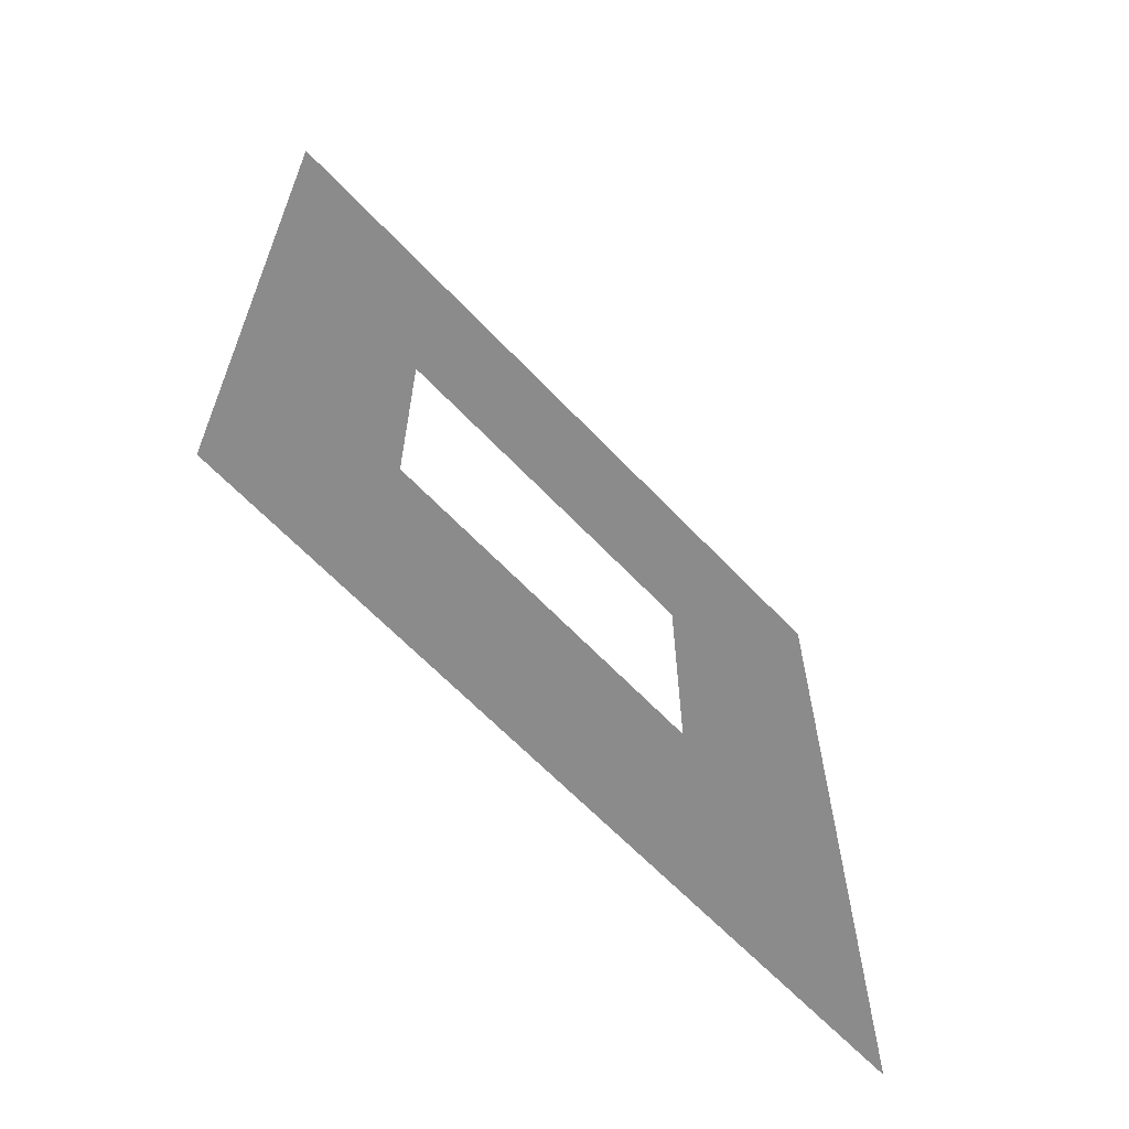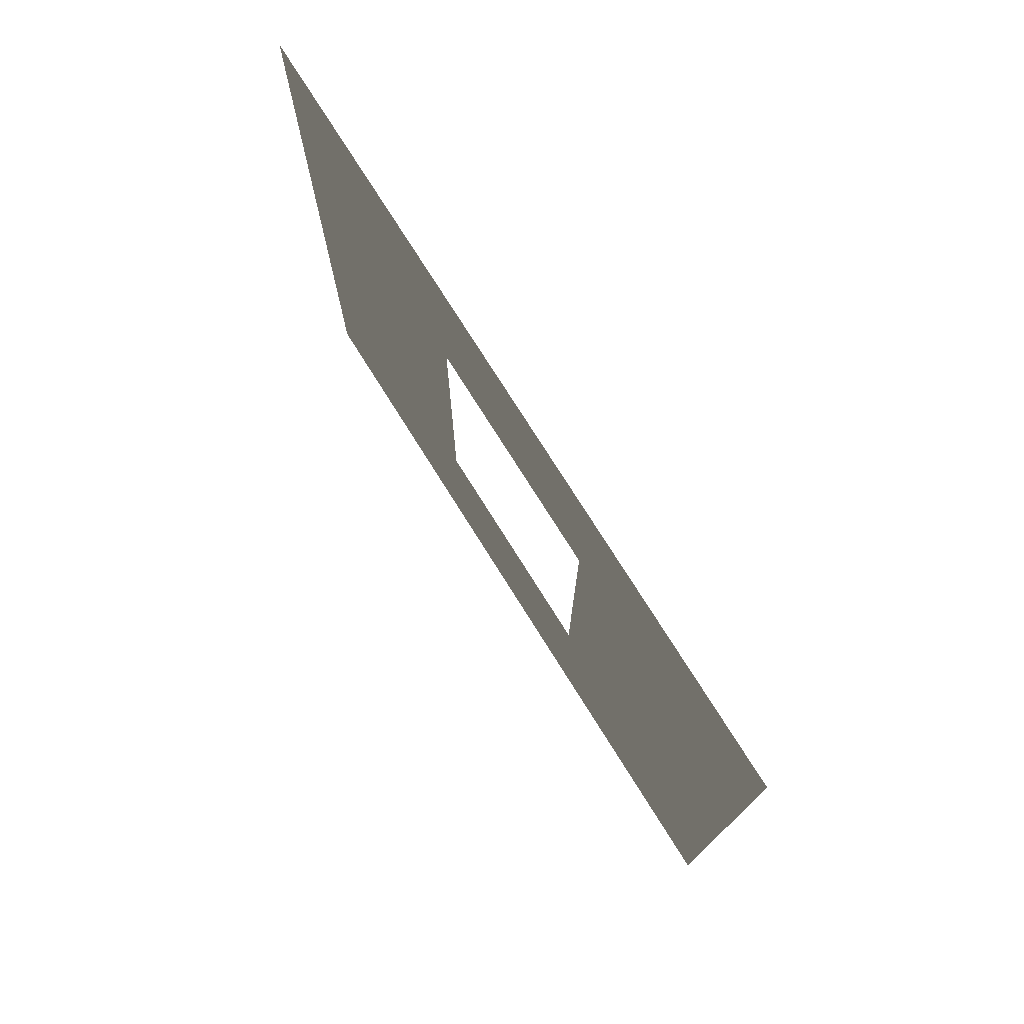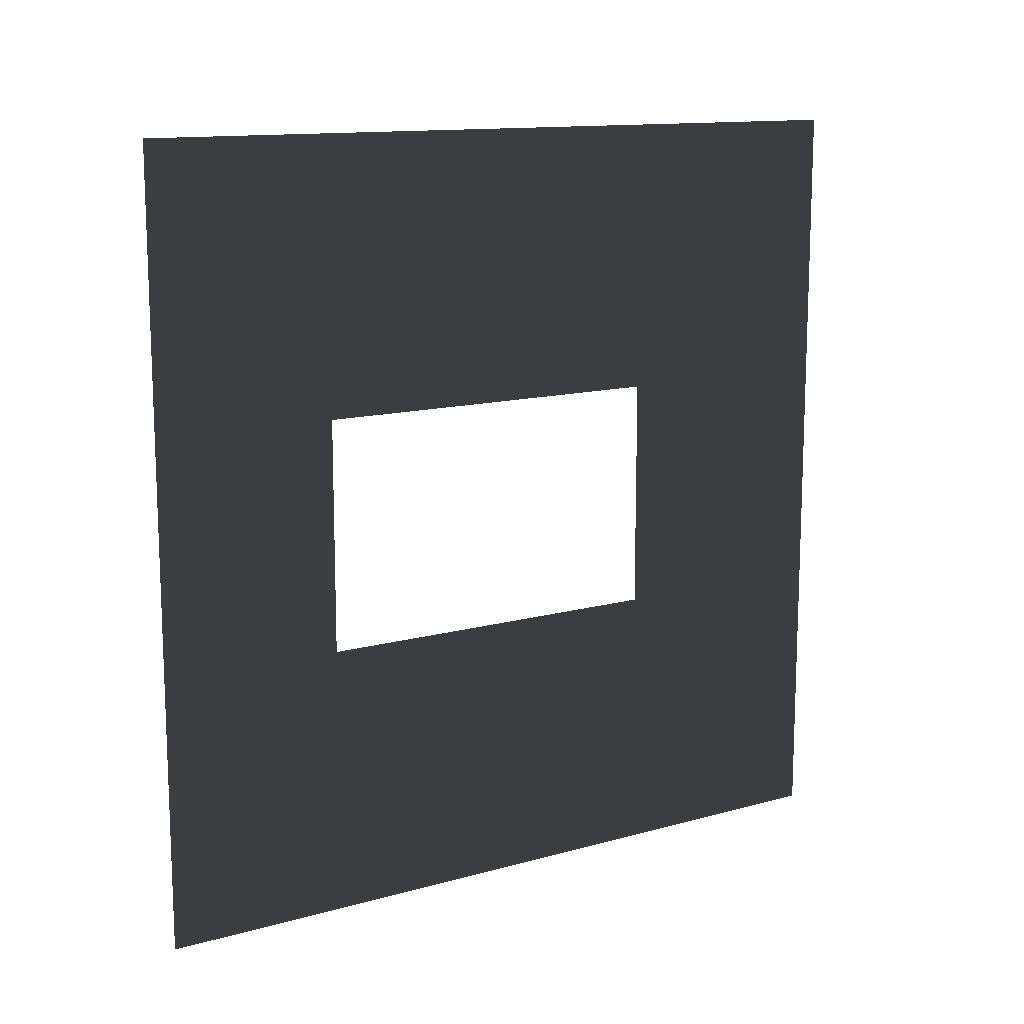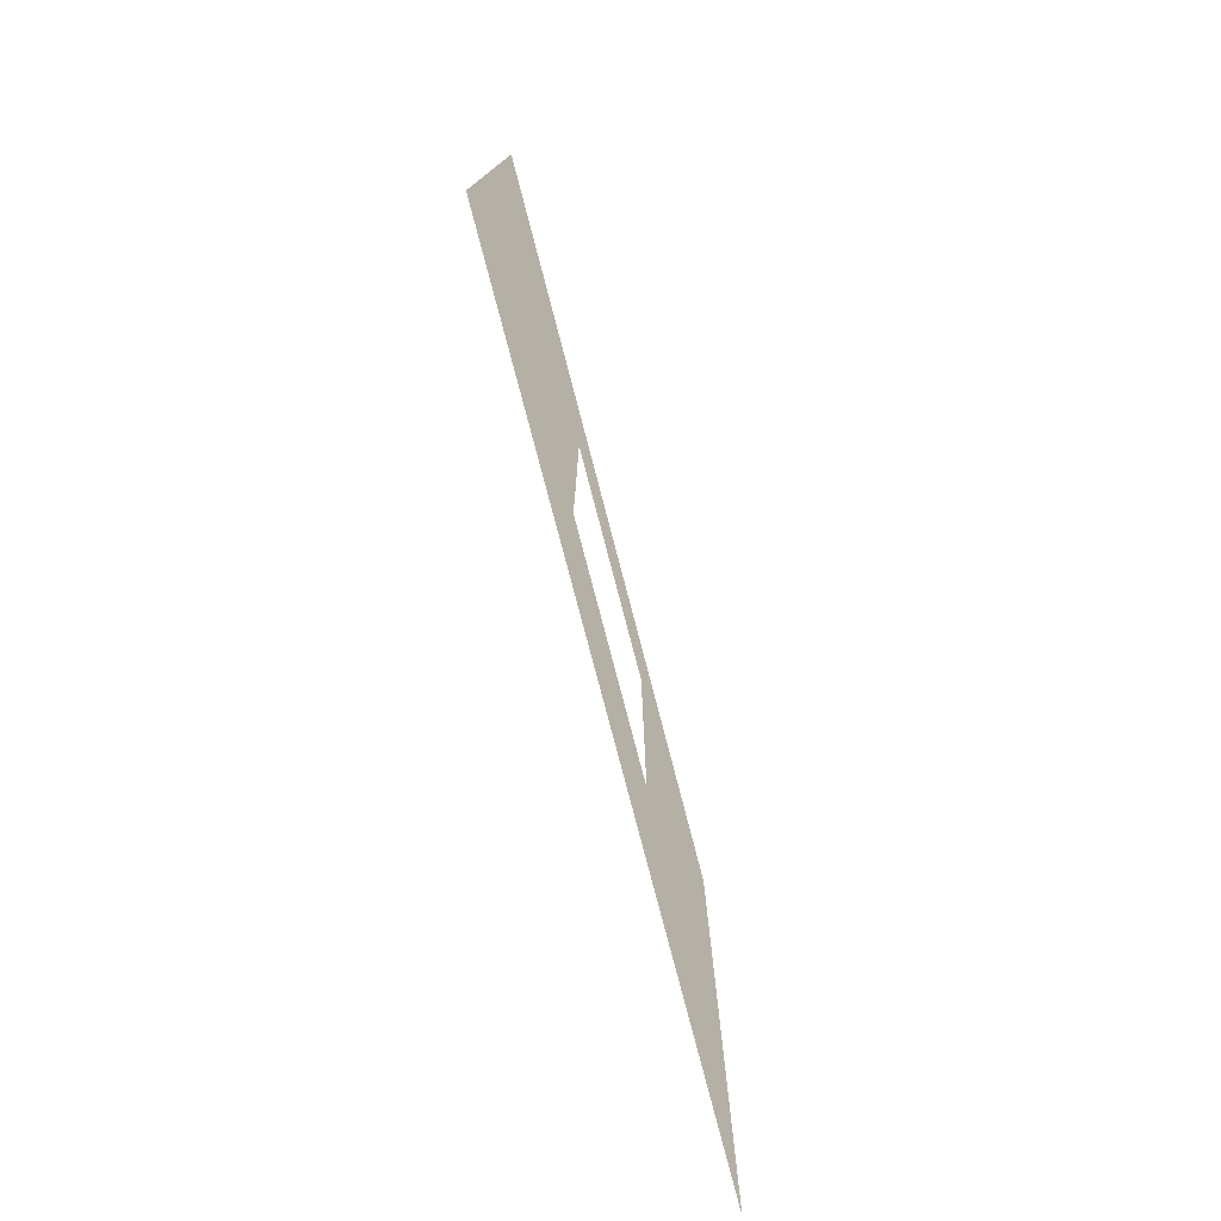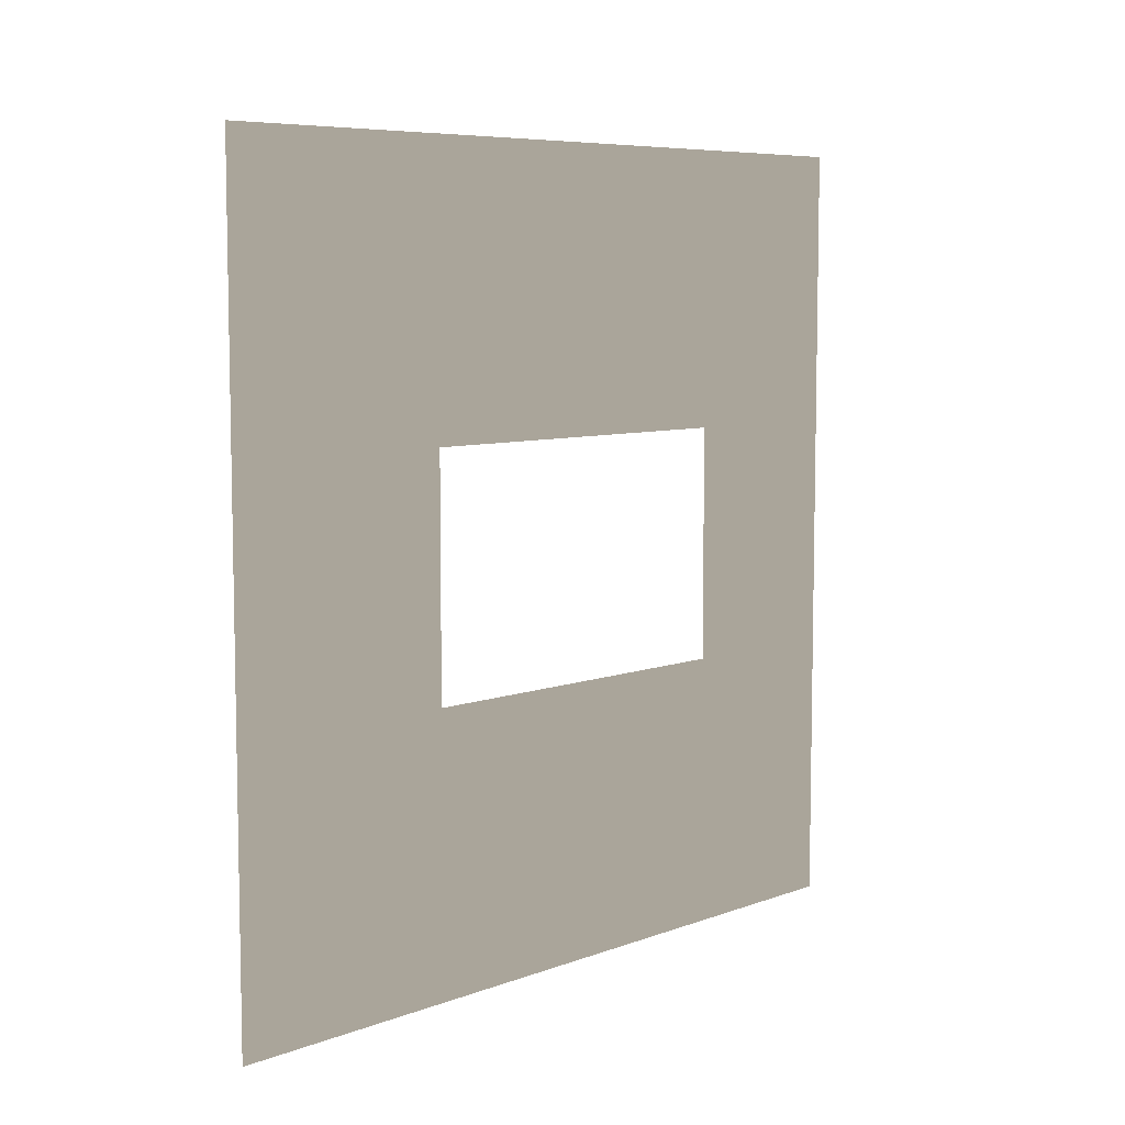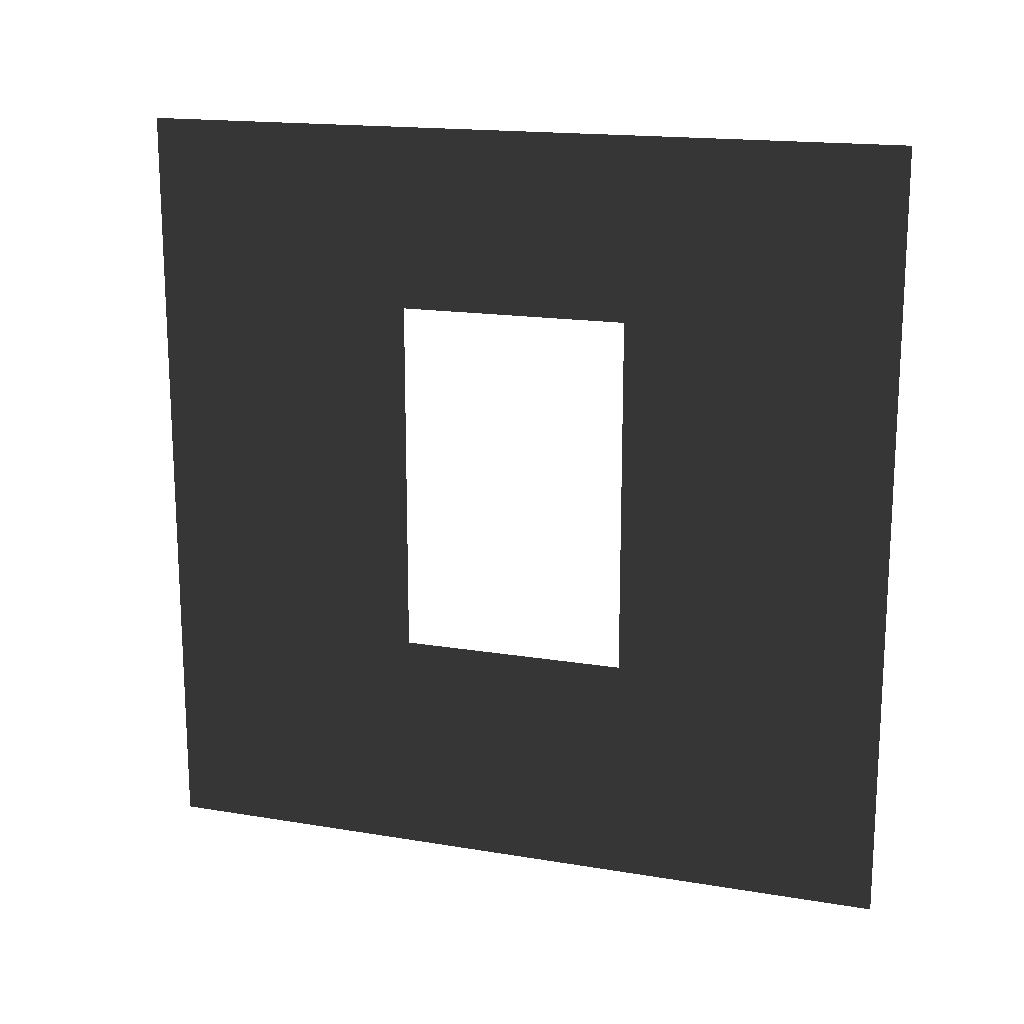
<metadata>
{"format":"obj","ext":"obj","renderer":"f3d","projection":"perspective","resolution":1024,"background":"white","views":[{"elev":-63.5,"azim":-136.7,"up":"+Z"},{"elev":75.7,"azim":-32.1,"up":"+Y"},{"elev":13.0,"azim":-122.5,"up":"+Z"},{"elev":-77.7,"azim":-165.4,"up":"+Y"},{"elev":7.2,"azim":43.4,"up":"+Z"},{"elev":16.6,"azim":108.8,"up":"+Y"}]}
</metadata>
<code>
v -0.2 0.8937 1.95
v -0.2 3 3
v -0.2 -3.408e-07 3
v -0.2 2.294 1.95
v -0.2 2.294 1.05
v -0.2 3 -1.331e-05
v -0.2 5.661e-08 -1.331e-05
v -0.2 0.8937 1.05
g wall01_window1m_A_1_10431_885
f 1 3 2
f 2 4 1
f 5 4 2
f 2 6 5
f 5 6 7
f 7 3 1
f 7 8 5
f 1 8 7

</code>
